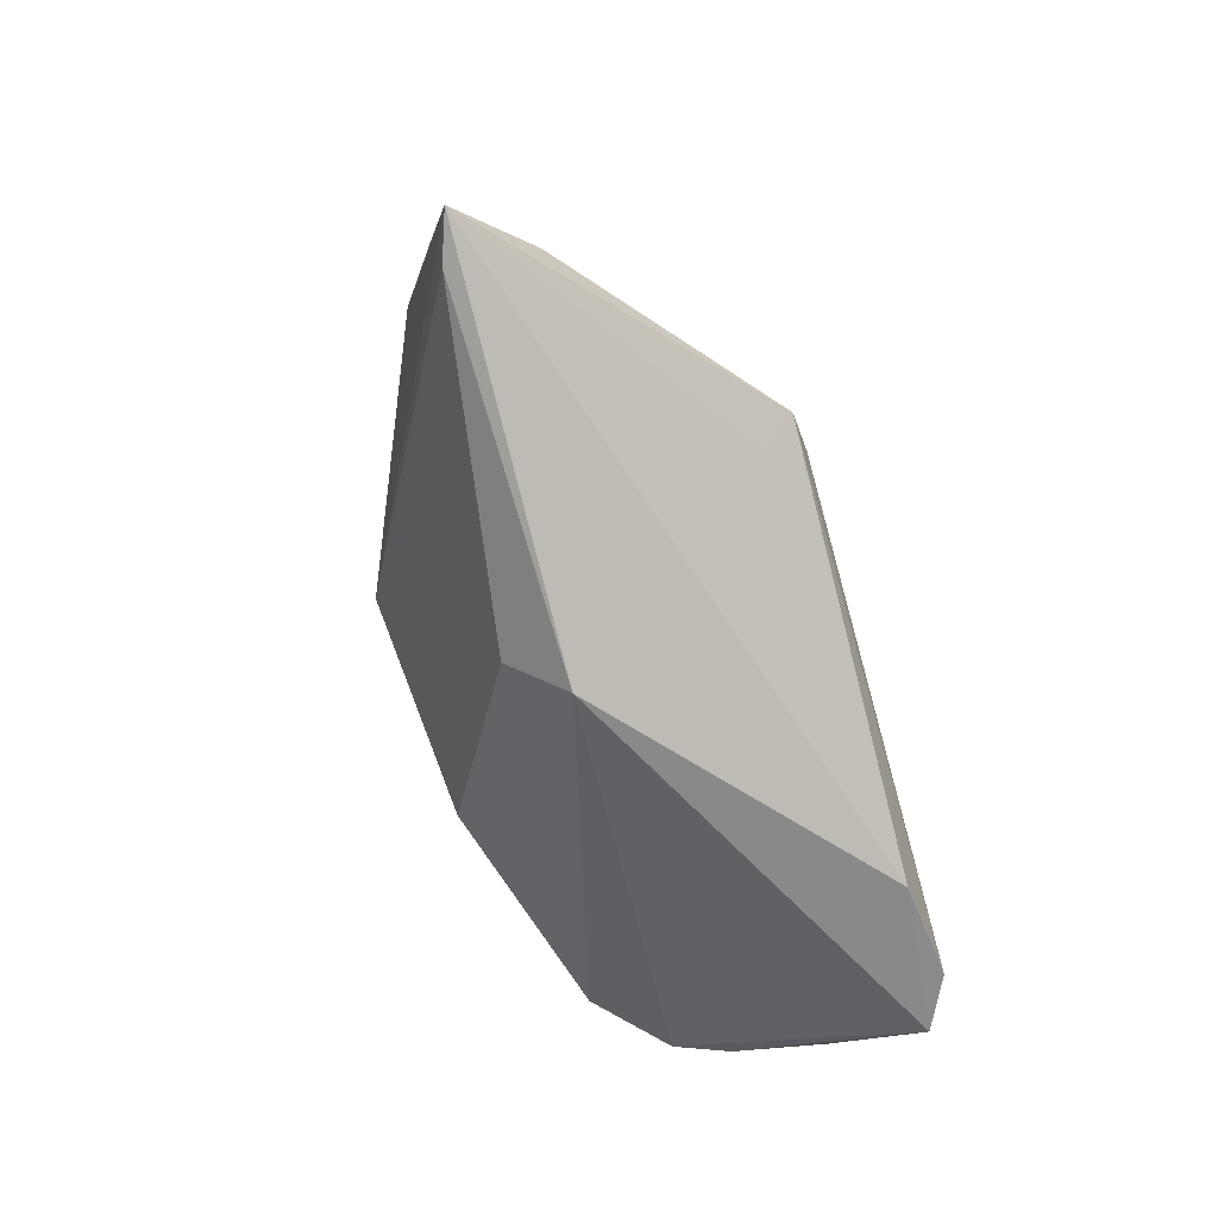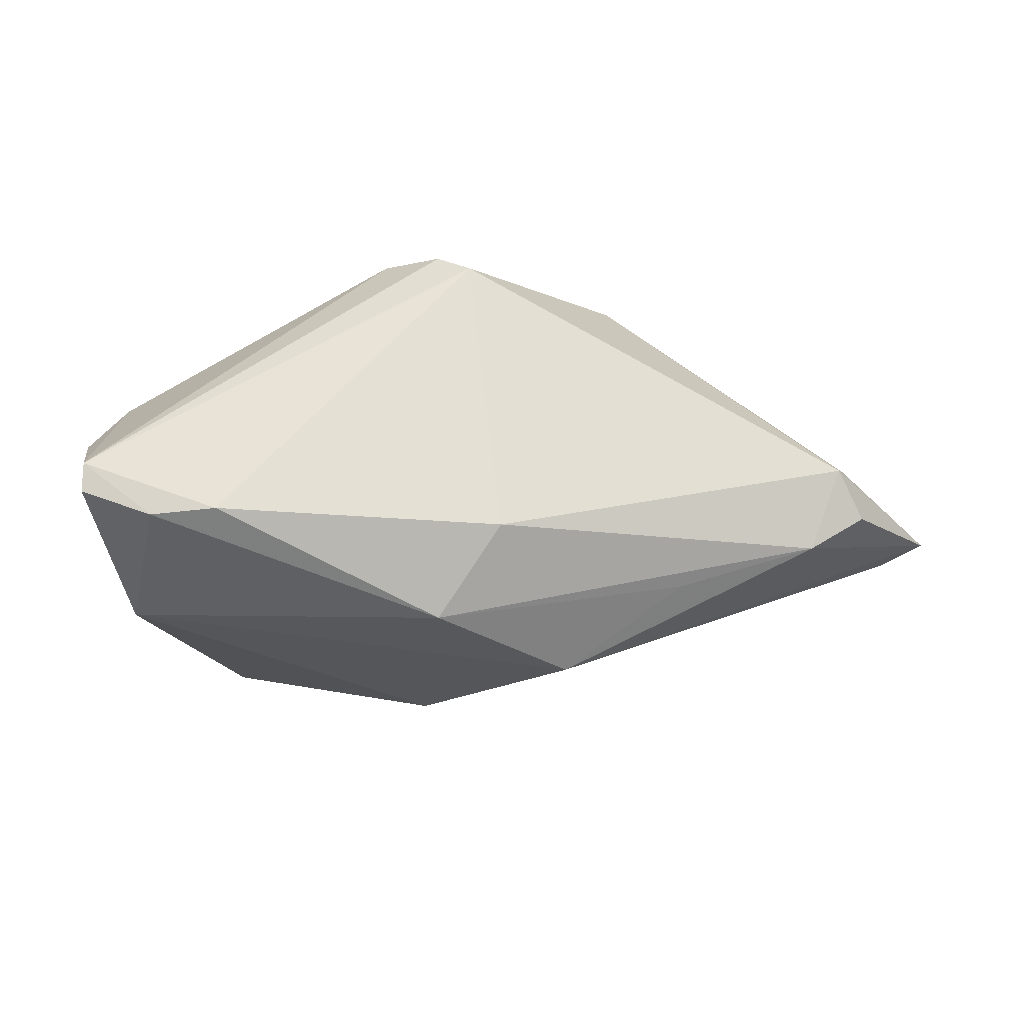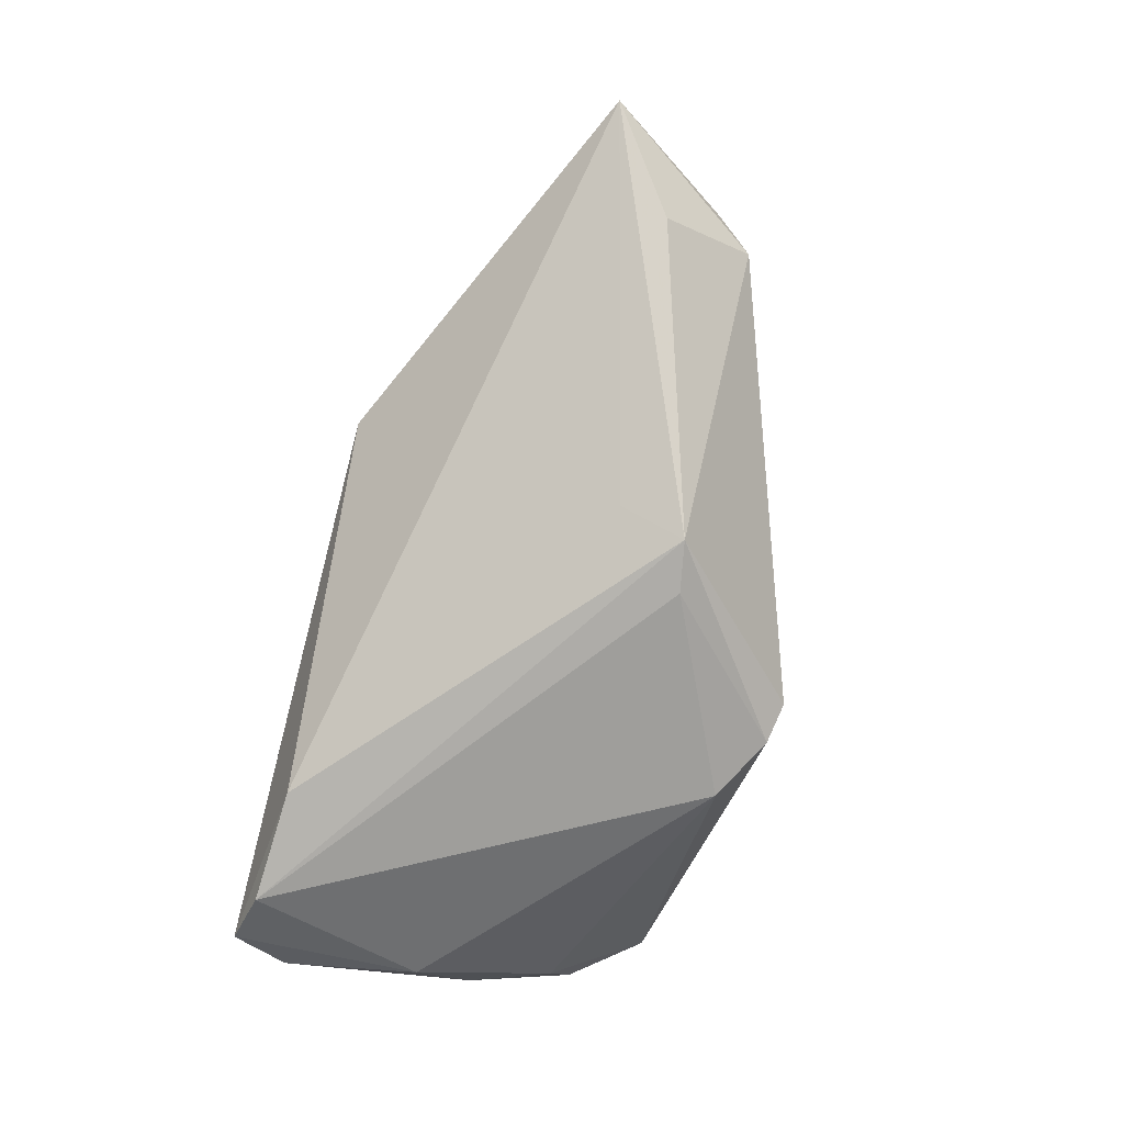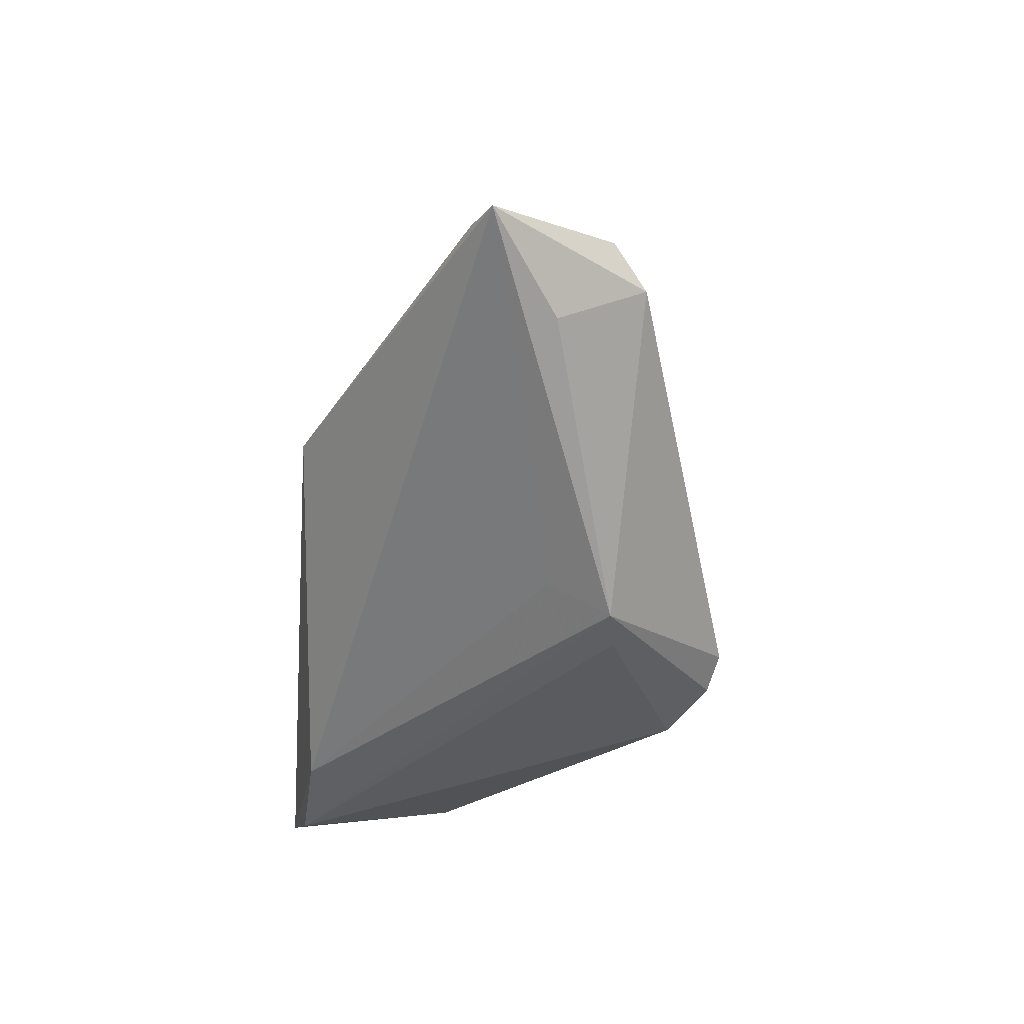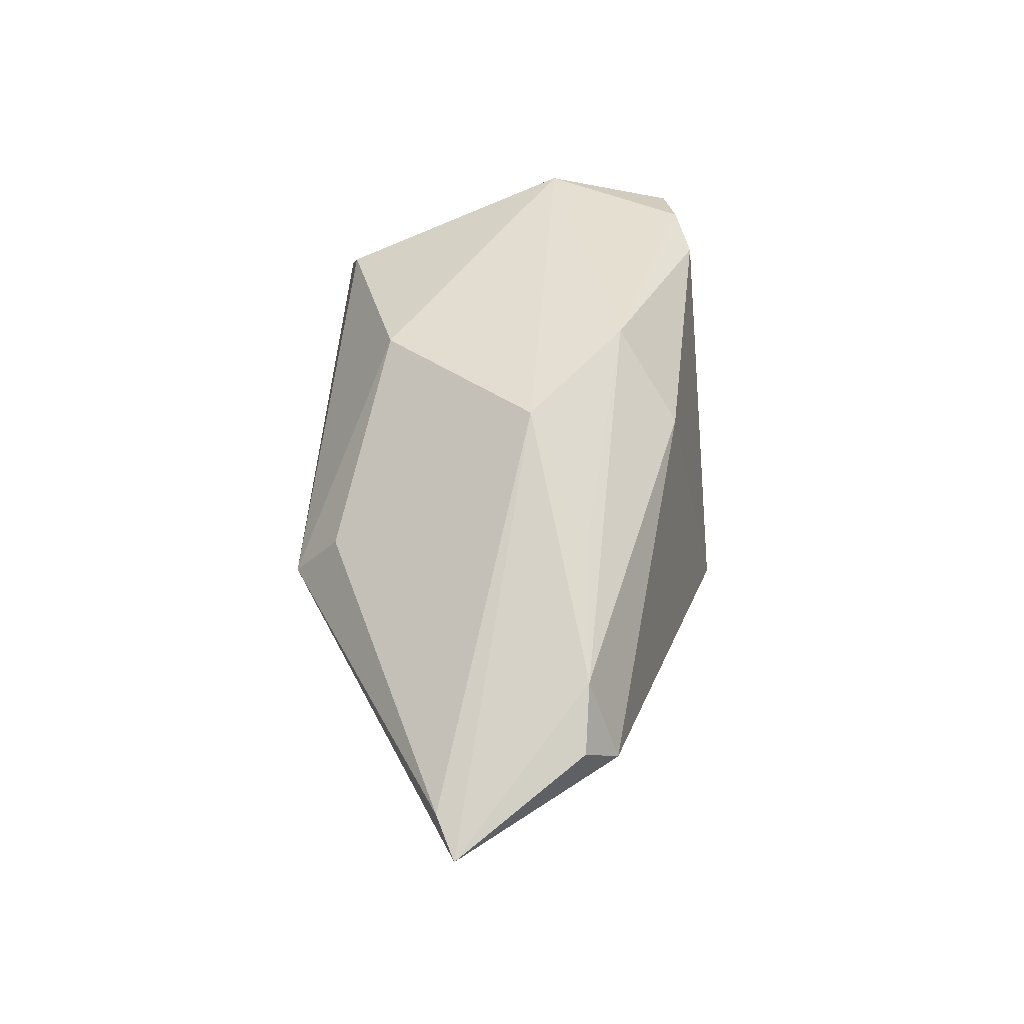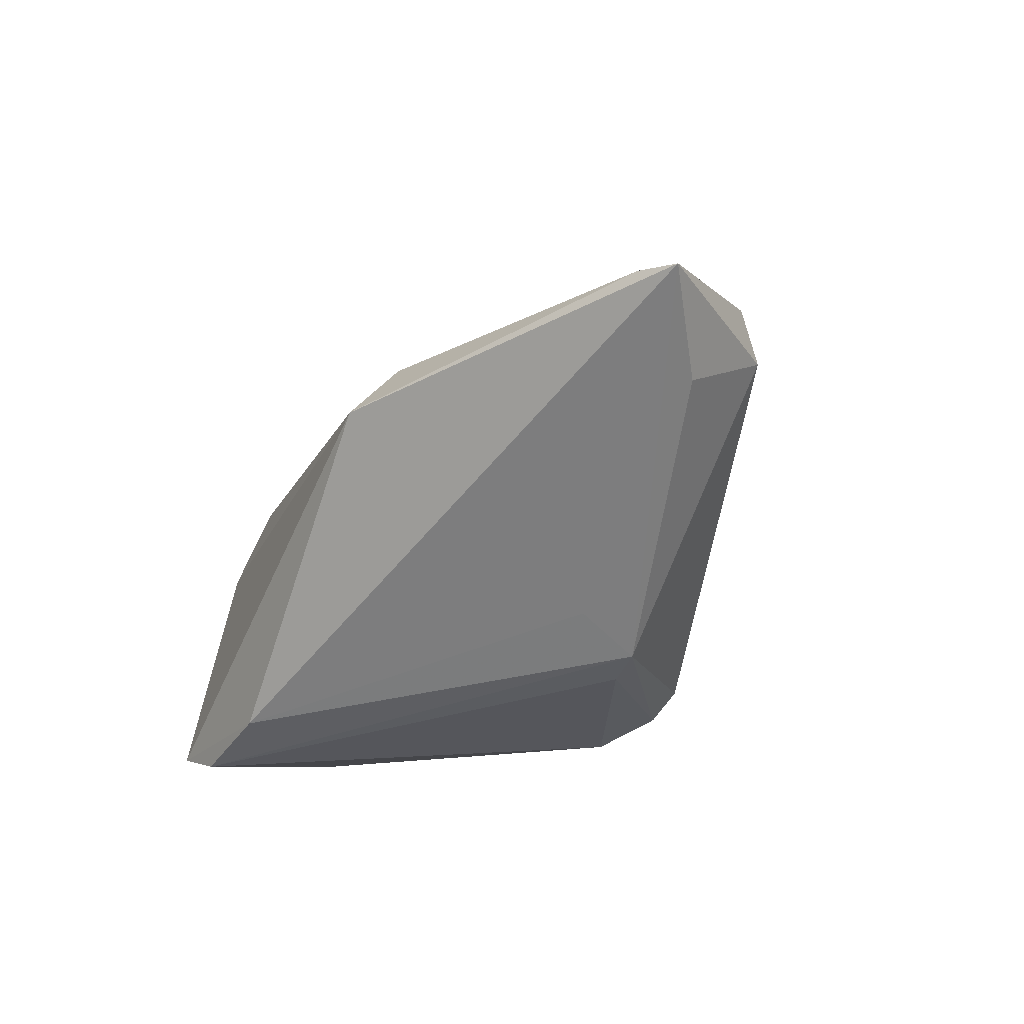
<metadata>
{"format":"obj","ext":"obj","renderer":"f3d","projection":"perspective","resolution":1024,"background":"white","views":[{"elev":-53.4,"azim":108.6,"up":"+Y"},{"elev":55.6,"azim":3.2,"up":"+Y"},{"elev":-76.8,"azim":76.5,"up":"+Z"},{"elev":-40.0,"azim":85.6,"up":"+Z"},{"elev":44.5,"azim":90.2,"up":"+Z"},{"elev":-33.9,"azim":64.0,"up":"+Z"}]}
</metadata>
<code>
v 0.004216 0.01558 0.0286
v -0.04031 -0.02534 0.002357
v -0.04287 0.01209 -0.005386
v -0.03697 -0.02543 0.009146
v 0.02621 0.004372 -0.0228
v 0.06126 0.01 0.005971
v -0.04543 0.001398 -0.007656
v -0.04637 -0.0193 0.002684
v 0.02469 0.01264 -0.02667
v 0.0009272 -0.0169 0.02406
v -0.03971 -0.03002 -0.02285
v -0.04648 0.01558 0.003759
v -0.04404 -0.0242 -0.009264
v -0.02472 0.02759 0.021
v 0.02633 -0.02399 0.008858
v -0.046 -0.008307 -0.007421
v -0.03339 0.02585 0.02132
v -0.006954 0.02484 -0.02322
v 0.0007359 0.02968 -0.02119
v 0.02114 0.002988 0.02824
v 0.06017 0.002459 -0.007347
v -0.03767 0.006868 0.02514
v -0.01811 -0.02725 -0.02591
v 0.01189 0.02339 0.01868
v -0.04325 0.02471 0.01741
v 0.02422 -0.03002 0.001102
v 0.005355 0.03093 -0.01856
v -0.04307 -0.01377 -0.01706
v -0.04346 0.02578 0.01361
v -0.04125 -0.006206 -0.01806
v 0.05408 0.01048 0.01158
v 0.01812 0.0137 -0.02667
v -0.03253 -0.02818 -0.02667
v -0.04543 0.005287 -0.005128
v 0.07269 -0.006569 -0.001209
v -0.04401 -0.02316 -0.01795
v 0.03629 0.01043 0.01866
v 0.05766 0.01442 0.001064
v -0.04808 -0.001126 0.002082
v -0.0275 -0.02382 0.01693
v 0.06709 -0.008951 0.001069
f 11 26 4
f 22 1 17
f 17 1 14
f 11 30 33
f 27 9 19
f 27 38 9
f 35 9 21
f 21 38 35
f 9 38 21
f 10 26 15
f 40 10 22
f 22 4 40
f 40 26 10
f 40 4 26
f 8 4 22
f 14 1 24
f 24 27 14
f 38 27 24
f 10 15 20
f 22 10 20
f 20 1 22
f 29 27 19
f 29 17 14
f 14 27 29
f 5 9 35
f 19 9 32
f 9 33 32
f 18 33 30
f 18 29 19
f 19 32 18
f 18 32 33
f 23 33 9
f 9 5 23
f 23 5 35
f 35 26 23
f 23 26 11
f 11 33 23
f 11 4 2
f 4 8 2
f 38 24 31
f 31 24 1
f 31 20 35
f 35 20 41
f 41 20 15
f 41 26 35
f 41 15 26
f 25 8 22
f 39 8 25
f 22 17 25
f 17 29 25
f 25 12 39
f 29 12 25
f 11 2 13
f 13 2 8
f 1 20 37
f 37 31 1
f 20 31 37
f 35 38 6
f 6 31 35
f 38 31 6
f 36 8 39
f 39 16 36
f 36 13 8
f 11 13 36
f 36 30 11
f 36 28 30
f 7 16 39
f 39 12 7
f 28 36 7
f 7 36 16
f 30 28 7
f 3 18 30
f 30 7 3
f 29 18 3
f 3 12 29
f 34 7 12
f 12 3 34
f 34 3 7

</code>
